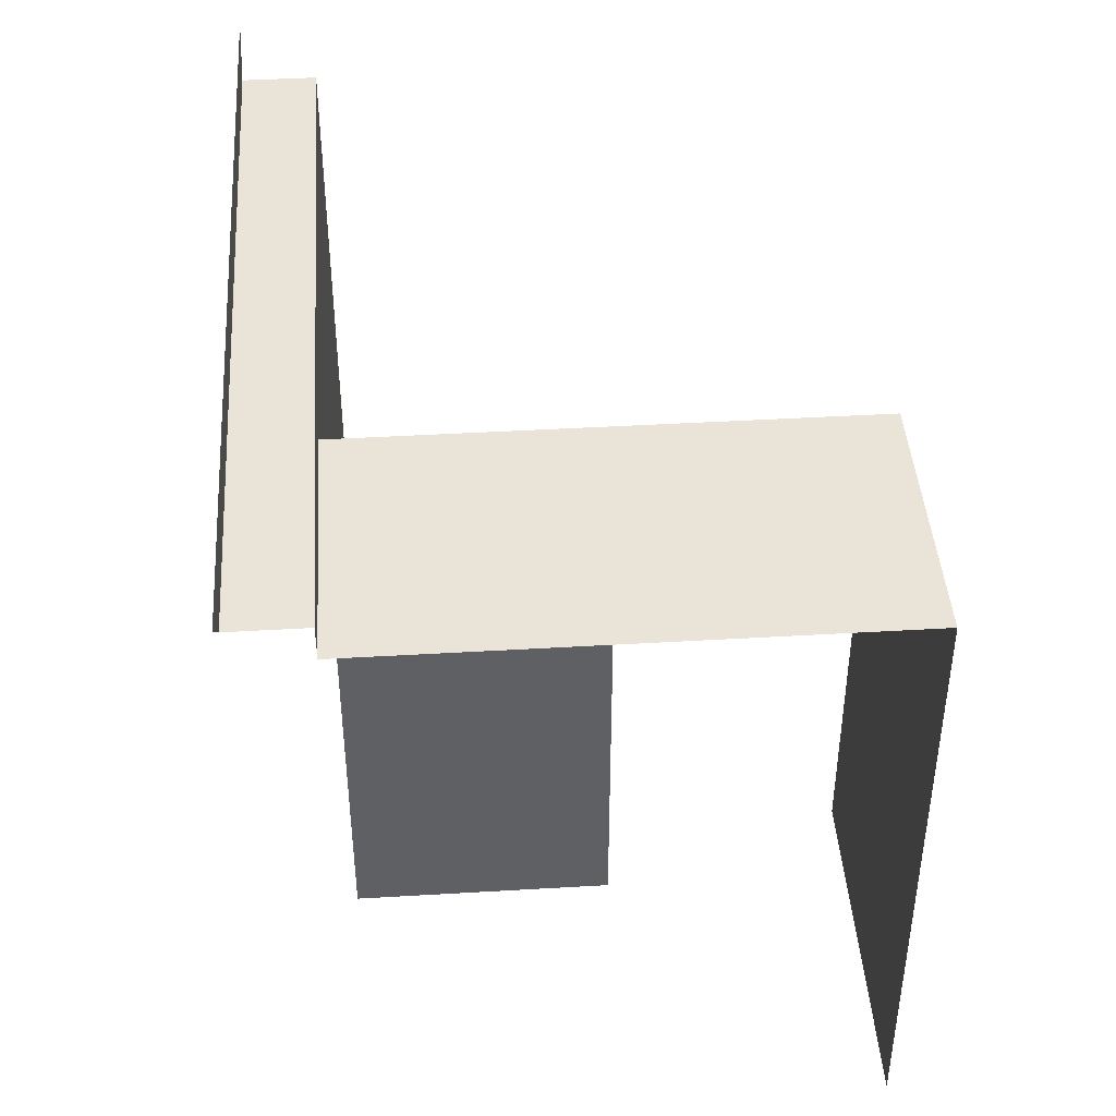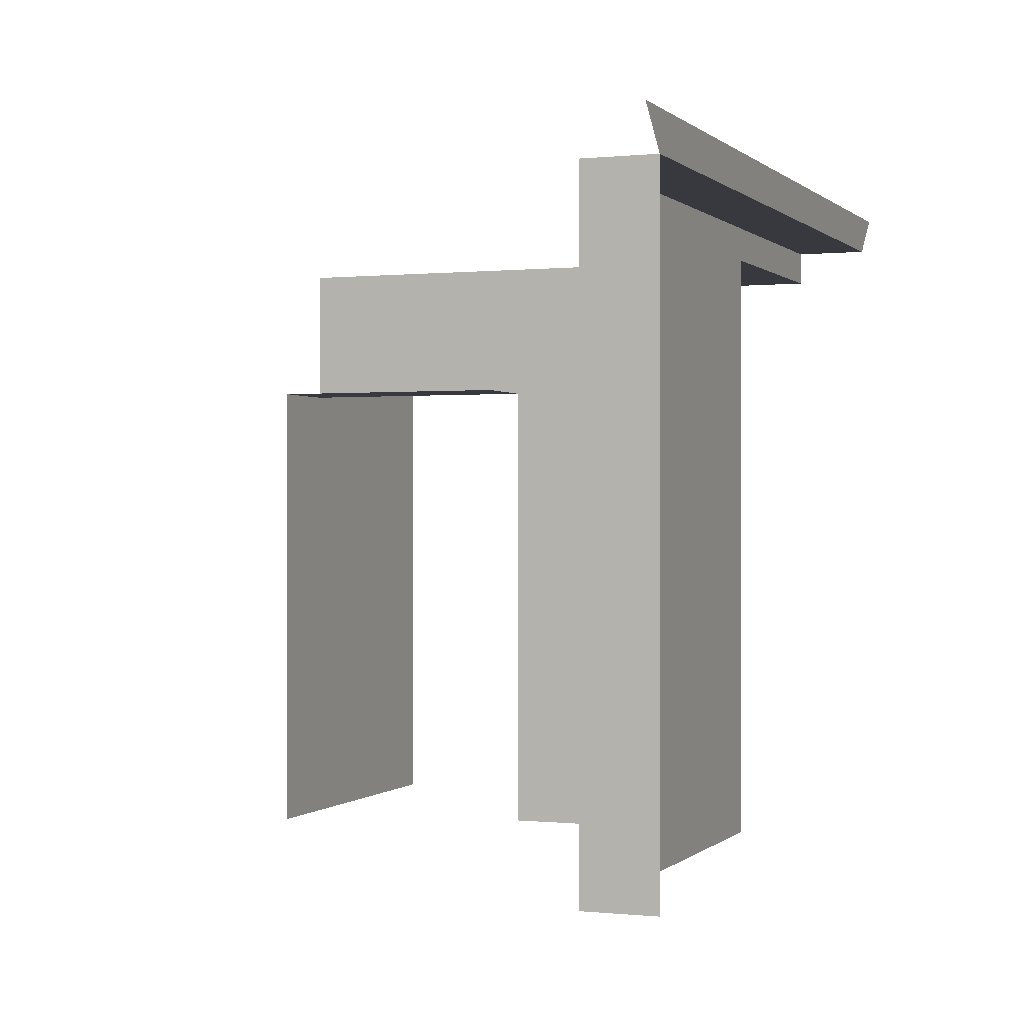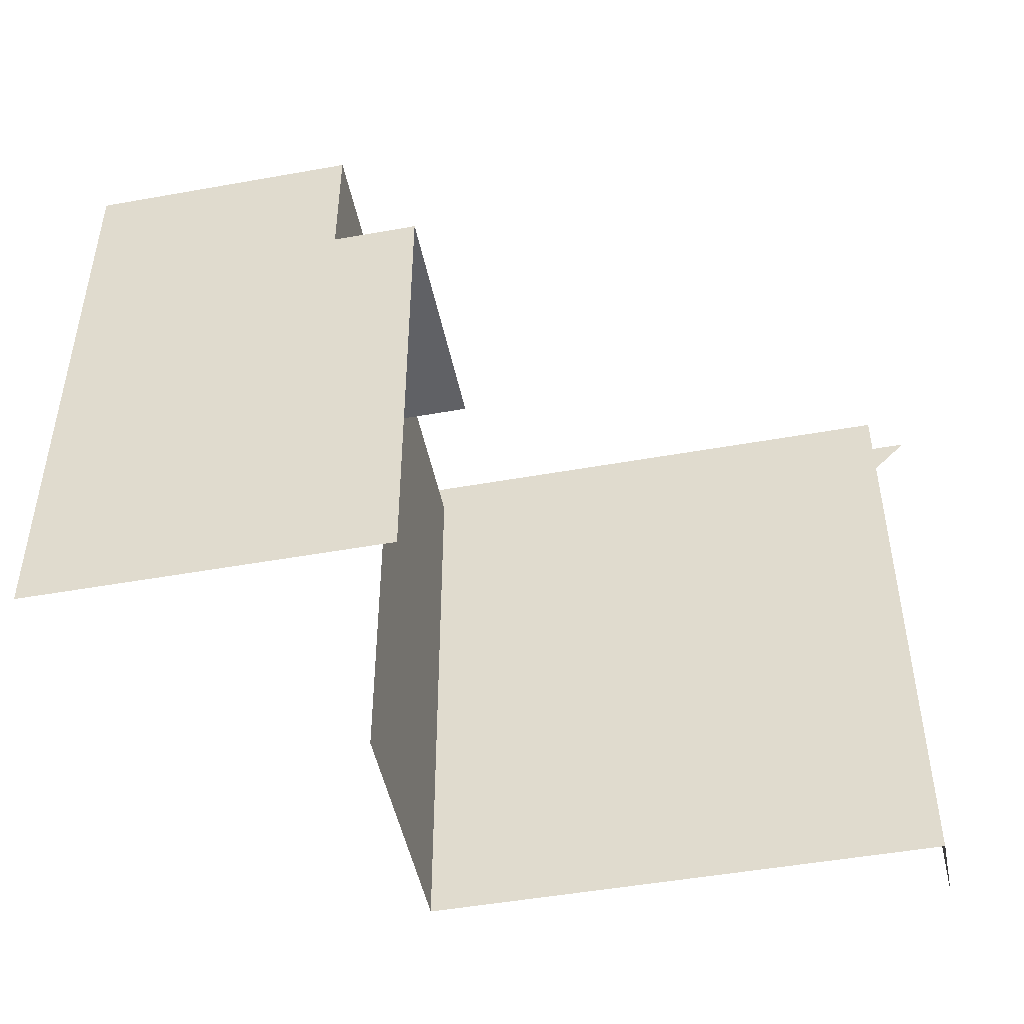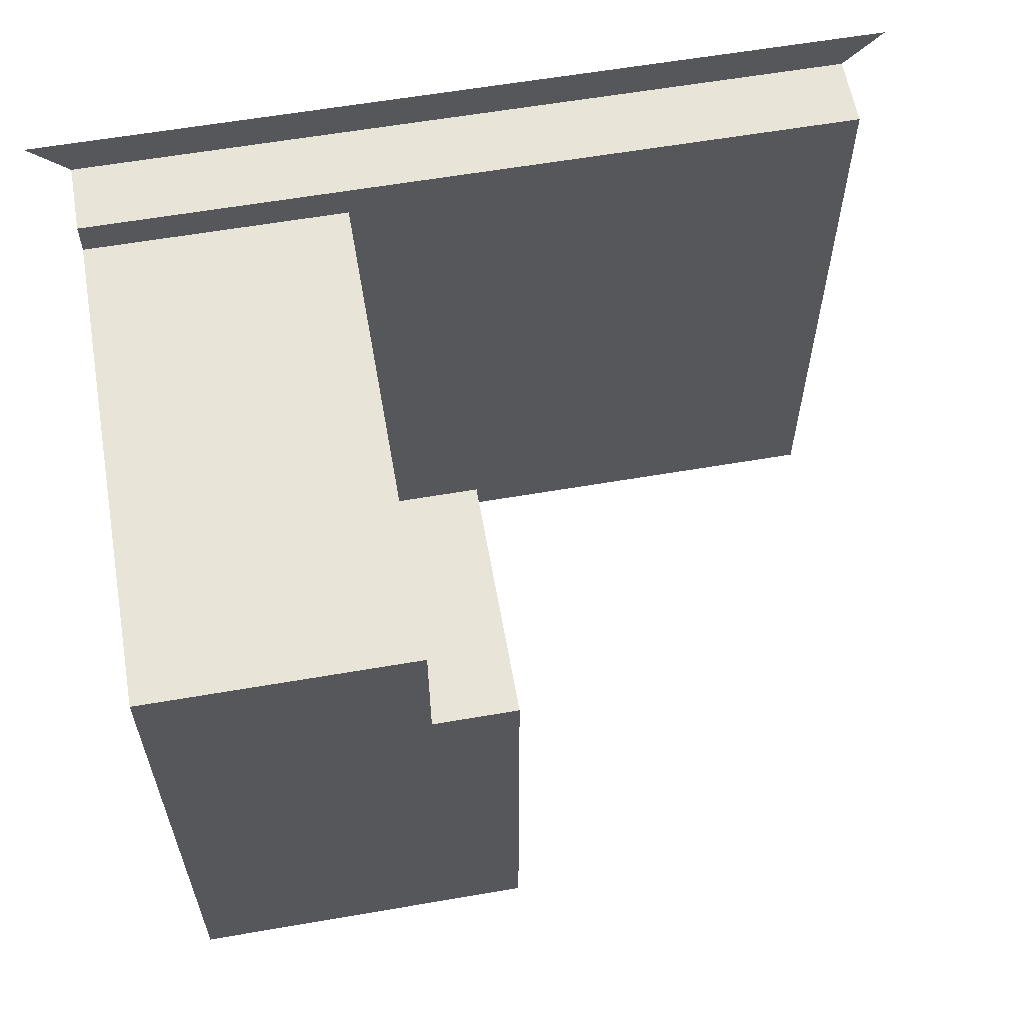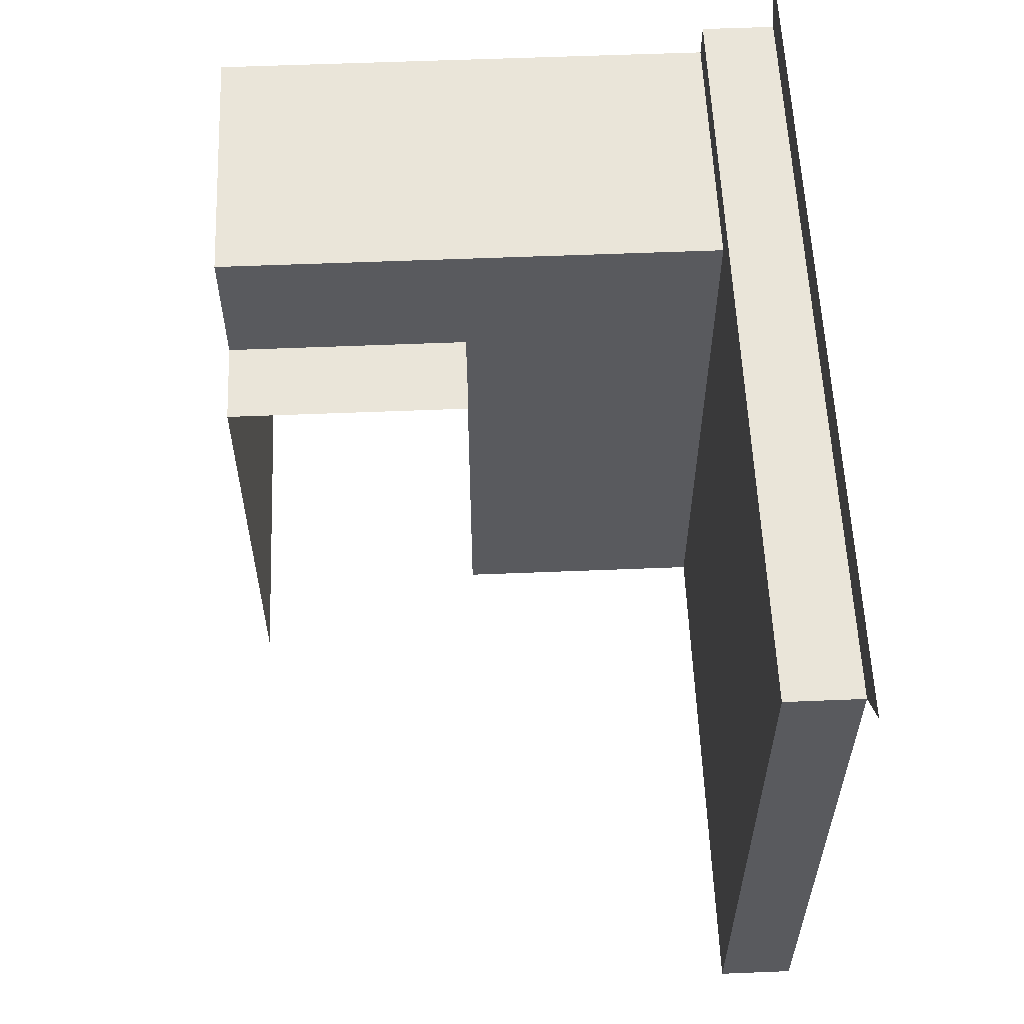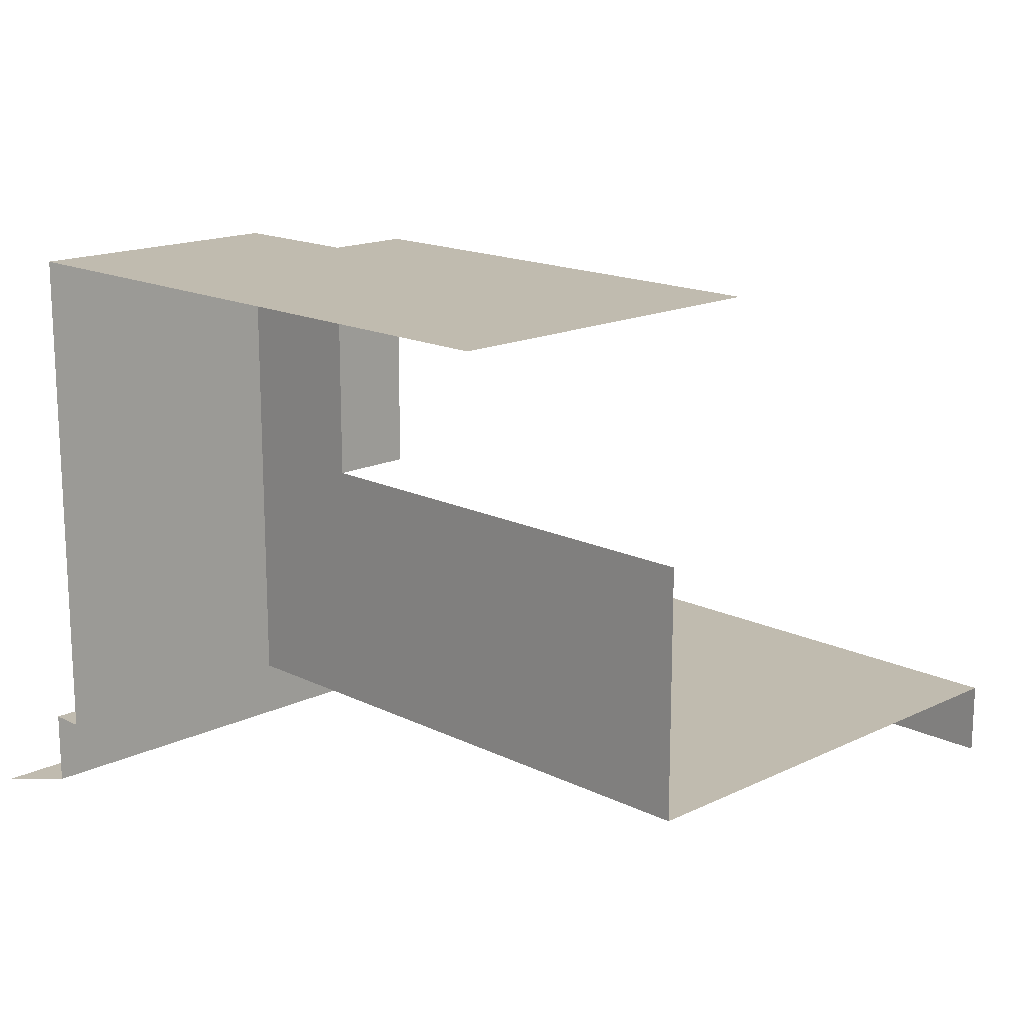
<metadata>
{"format":"obj","ext":"obj","renderer":"f3d","projection":"perspective","resolution":1024,"background":"white","views":[{"elev":43.0,"azim":-94.0,"up":"+Y"},{"elev":0.0,"azim":111.3,"up":"+Y"},{"elev":-48.2,"azim":11.4,"up":"+Y"},{"elev":60.3,"azim":-10.0,"up":"+Y"},{"elev":58.0,"azim":87.6,"up":"+Y"},{"elev":16.1,"azim":-44.6,"up":"+Z"}]}
</metadata>
<code>
o MH1_OBJ_10.001_MH1_OBJ_10.002
v 60.7 58.41 -46.5
v 60.7 87.69 -46.5
v 25.41 87.69 -46.5
v 23.63 89.46 -46.5
v 62.48 89.46 -46.5
v 60.7 58.41 -43.2
v 25.41 87.69 -43.2
v 60.7 87.69 -43.2
v 36.74 89.46 -46.5
v 37.32 87.69 -46.5
v 37.32 58.41 -43.2
v 37.32 87.69 -43.2
v 60.7 86.13 -46.5
v 60.7 86.13 -43.2
v 25.41 86.13 -43.2
v 37.32 86.13 -43.2
v 25.41 86.13 -20.56
v 25.41 58.41 -20.56
v 37.32 58.41 -20.56
v 37.32 86.13 -20.56
v 60.7 79.89 -46.5
v 60.7 79.89 -43.2
v 37.32 79.89 -43.2
v 25.41 79.89 -20.56
v 37.32 79.89 -20.56
v 25.41 86.13 -31.61
v 37.32 58.41 -31.61
v 37.32 86.13 -31.61
v 37.32 79.89 -31.61
v 41.1 79.89 -20.56
v 41.1 58.41 -20.56
v 41.1 79.89 -31.61
f 3 9 10
f 12 14 16
f 2 12 10
f 1 22 21
f 10 7 3
f 7 16 15
f 2 9 5
f 13 8 2
f 16 22 23
f 17 25 24
f 28 17 26
f 29 20 28
f 24 19 18
f 23 6 11
f 21 14 13
f 23 28 16
f 16 26 15
f 23 27 29
f 29 30 25
f 25 31 19
f 3 4 9
f 12 8 14
f 2 8 12
f 1 6 22
f 10 12 7
f 7 12 16
f 2 10 9
f 13 14 8
f 16 14 22
f 17 20 25
f 28 20 17
f 29 25 20
f 24 25 19
f 23 22 6
f 21 22 14
f 23 29 28
f 16 28 26
f 23 11 27
f 29 32 30
f 25 30 31

</code>
